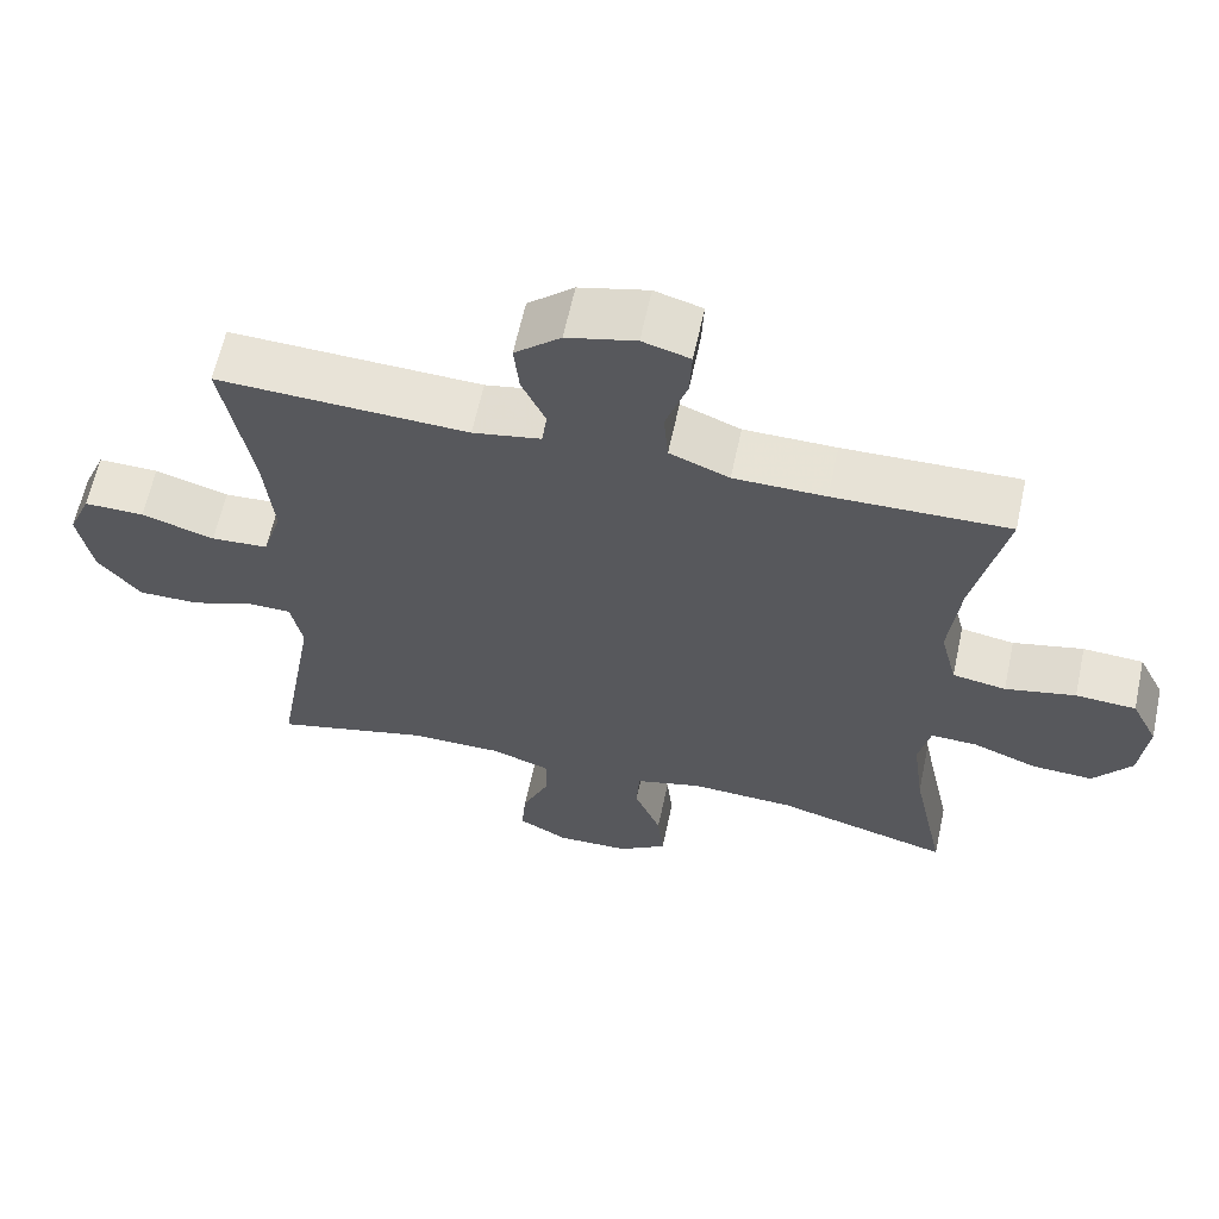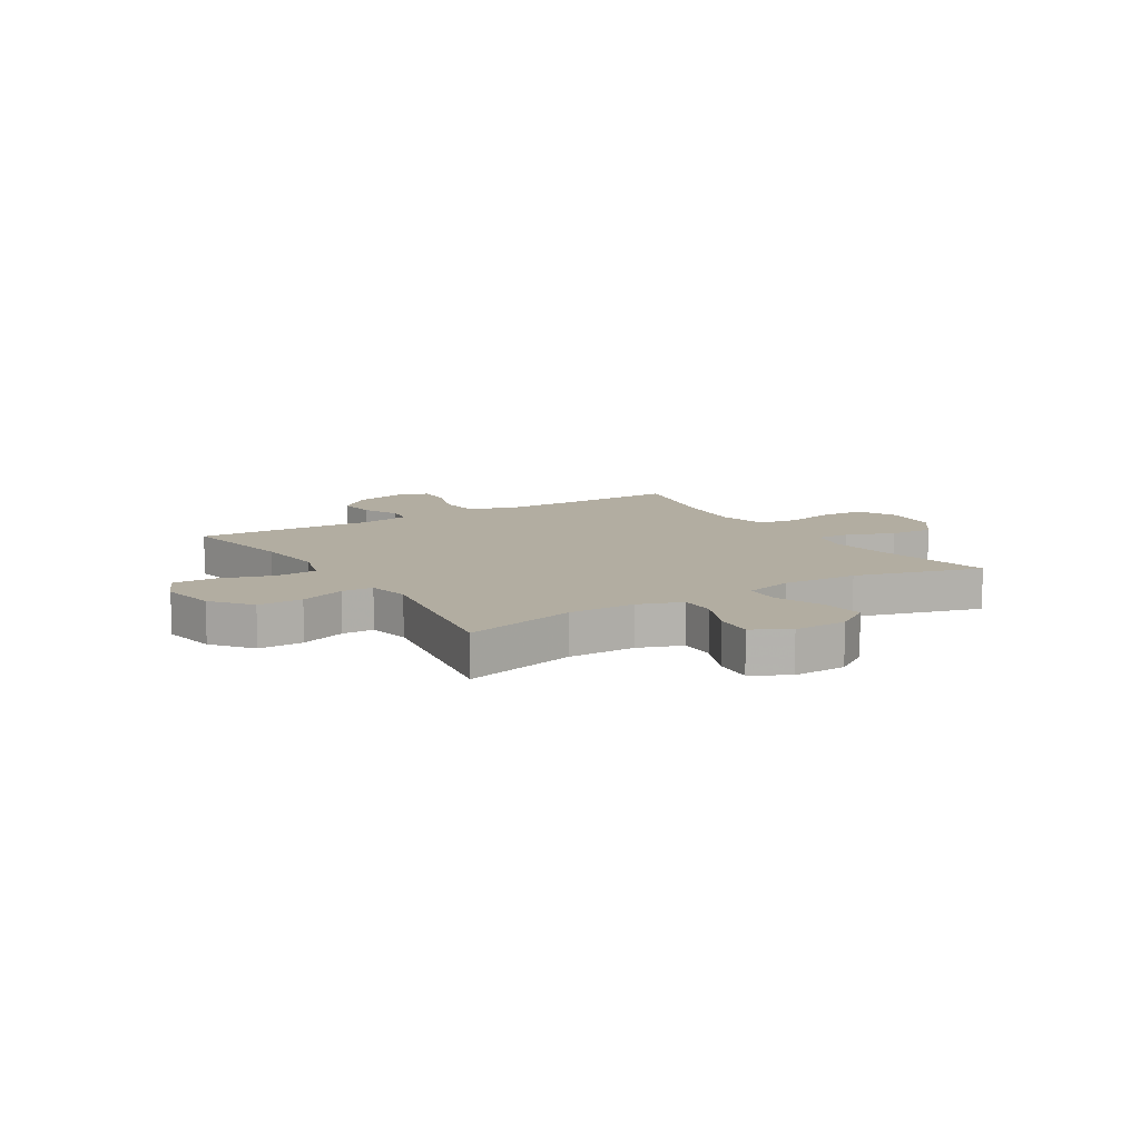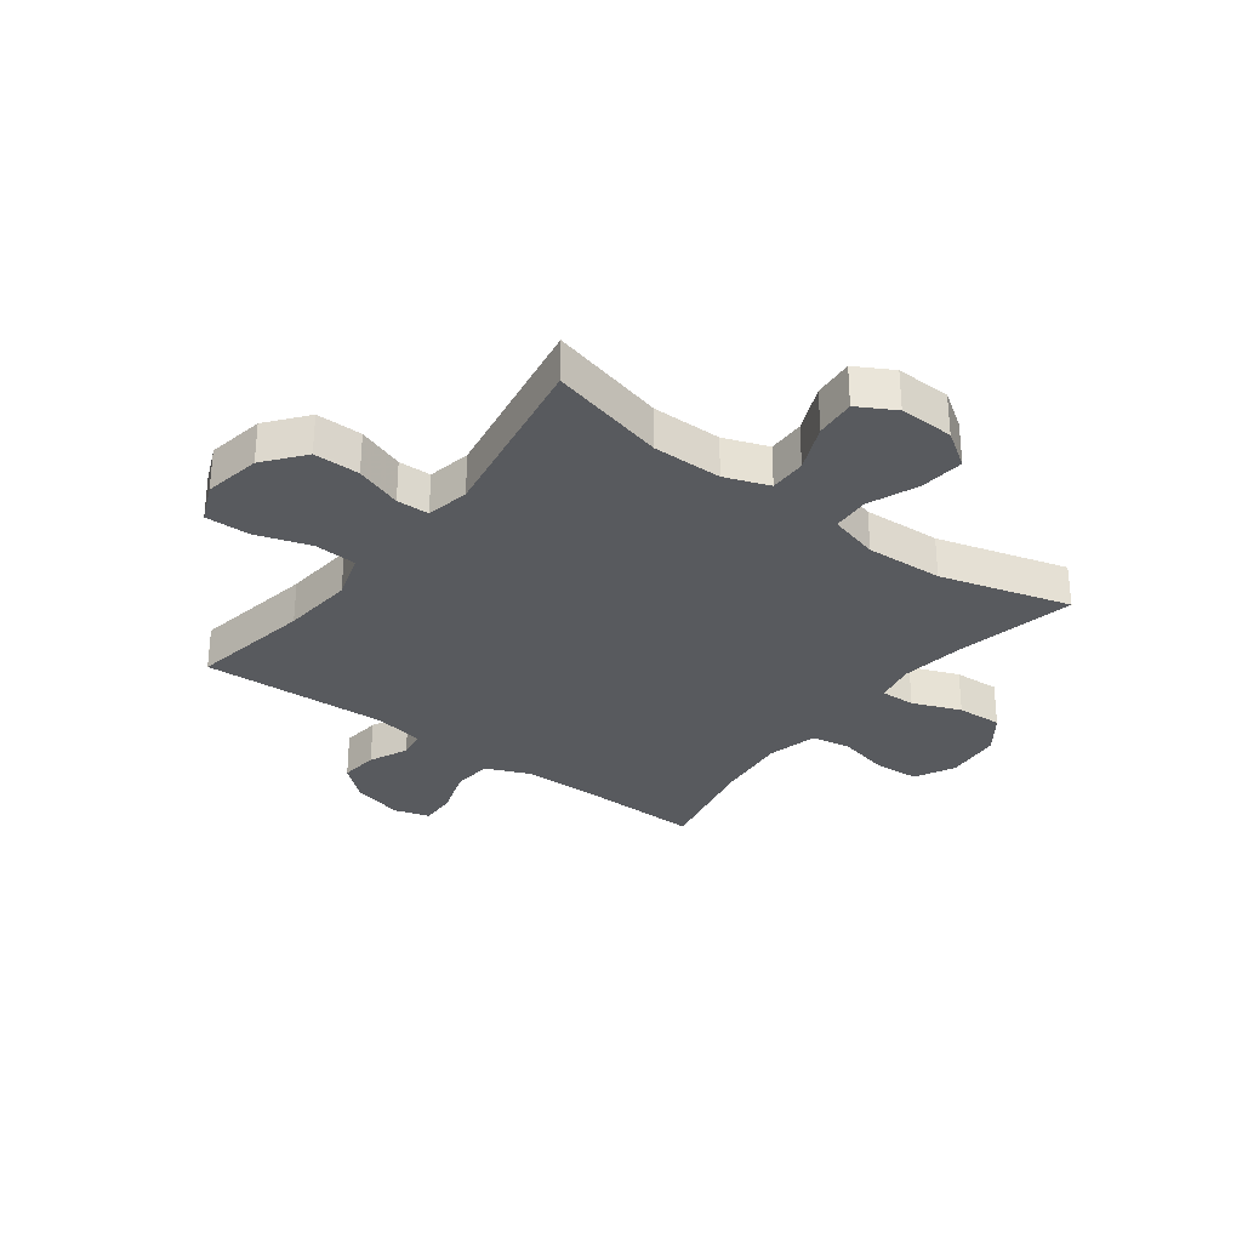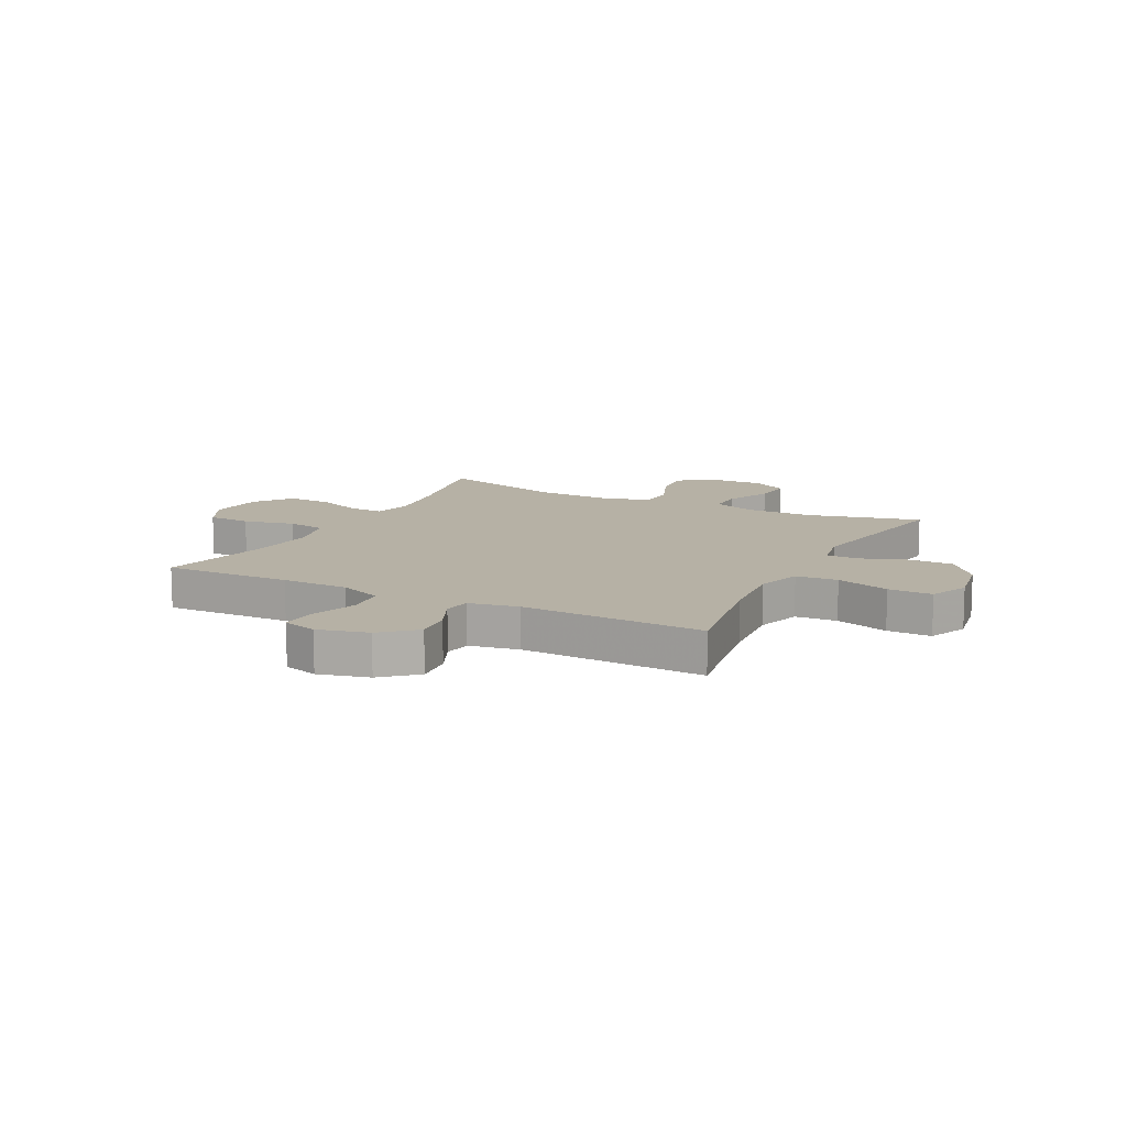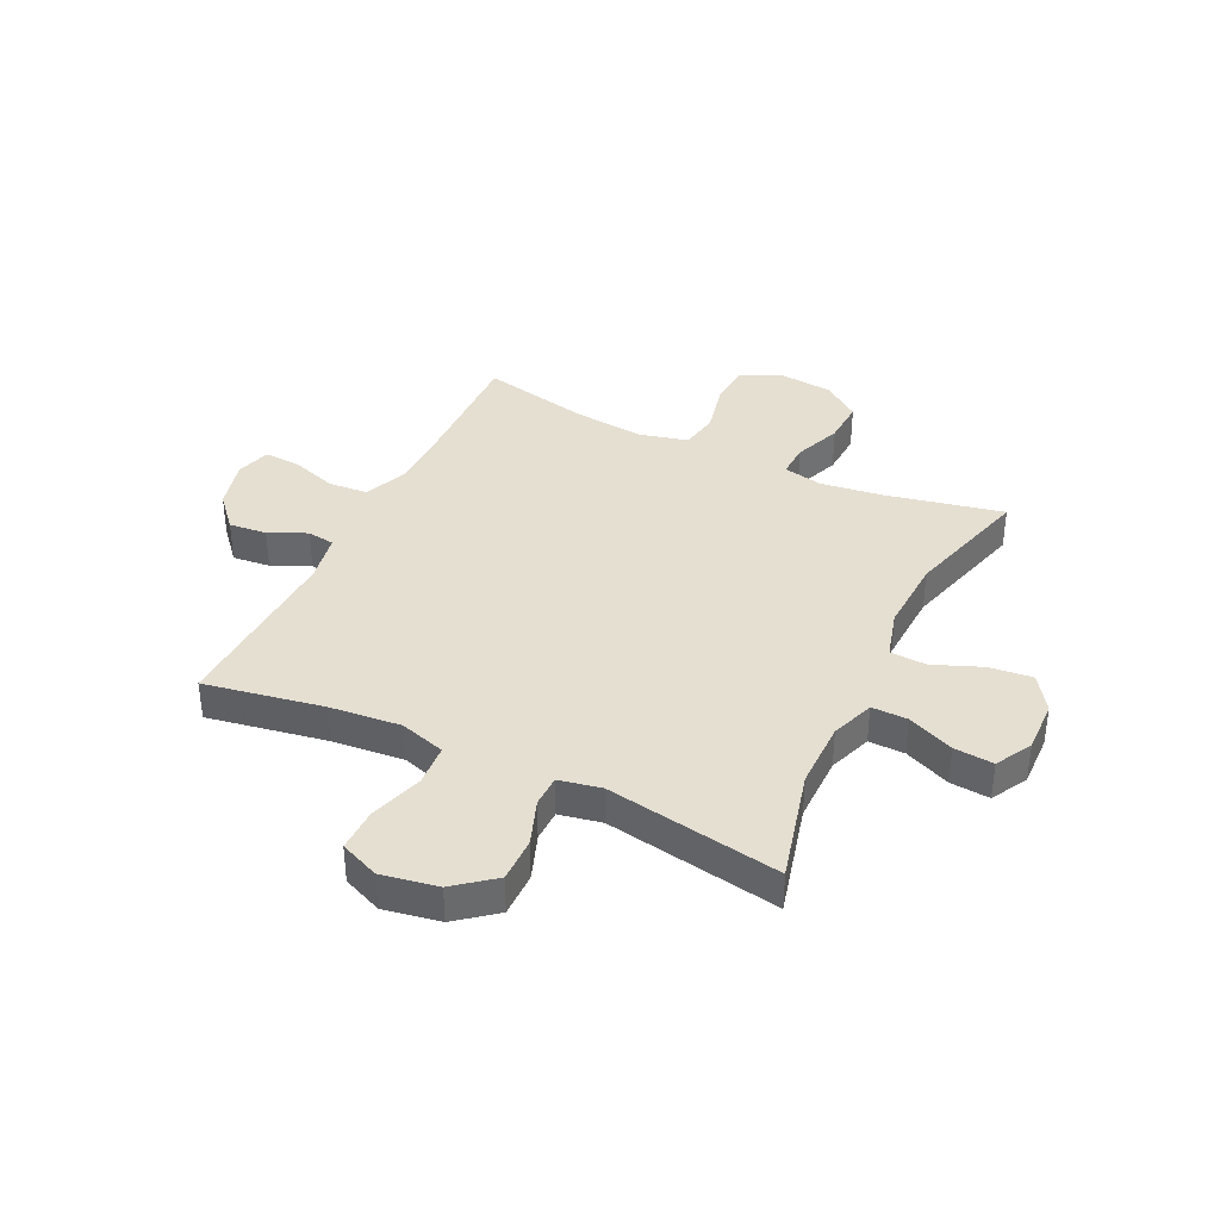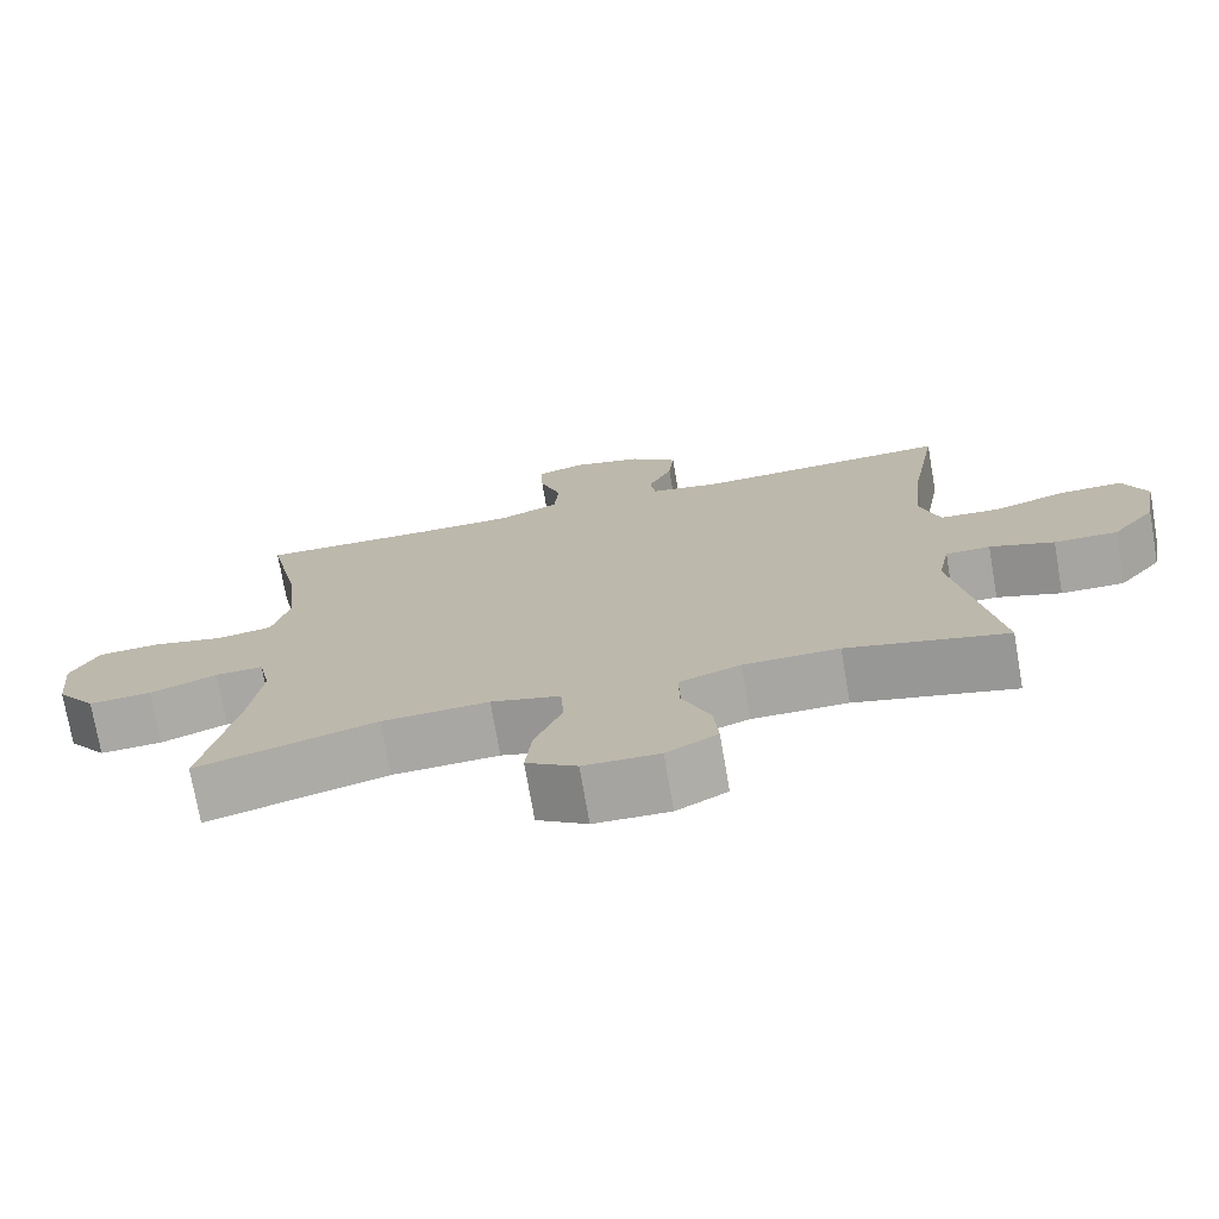
<metadata>
{"format":"obj","ext":"obj","renderer":"f3d","projection":"perspective","resolution":1024,"background":"white","views":[{"elev":62.7,"azim":-167.8,"up":"+Z"},{"elev":10.5,"azim":148.3,"up":"+Y"},{"elev":-30.7,"azim":143.1,"up":"+Y"},{"elev":12.0,"azim":27.2,"up":"+Y"},{"elev":37.5,"azim":115.7,"up":"+Y"},{"elev":-74.1,"azim":9.8,"up":"+Z"}]}
</metadata>
<code>
v -0.5 0.07 0.5
v -0.271 0.07 0.494
v -0.151 0.07 0.495
v -0.073 0.07 0.527
v -0.067 0.07 0.597
v -0.095 0.07 0.682
v -0.098 0.07 0.747
v -0.036 0.07 0.765
v 0.054 0.07 0.742
v 0.114 0.07 0.689
v 0.107 0.07 0.621
v 0.076 0.07 0.553
v 0.083 0.07 0.504
v 0.172 0.07 0.487
v 0.5 0.07 0.5
v 0.462 0.07 0.285
v 0.45 0.07 0.158
v 0.475 0.07 0.076
v 0.55 0.07 0.071
v 0.646 0.07 0.101
v 0.725 0.07 0.102
v 0.755 0.07 0.031
v 0.737 0.07 -0.07
v 0.681 0.07 -0.14
v 0.6 0.07 -0.139
v 0.518 0.07 -0.109
v 0.461 0.07 -0.11
v 0.446 0.07 -0.186
v 0.5 0.07 -0.5
v 0.296 0.07 -0.448
v 0.174 0.07 -0.448
v 0.096 0.07 -0.476
v 0.097 0.07 -0.541
v 0.133 0.07 -0.624
v 0.139 0.07 -0.695
v 0.074 0.07 -0.731
v -0.022 0.07 -0.728
v -0.086 0.07 -0.685
v -0.078 0.07 -0.607
v -0.043 0.07 -0.52
v -0.047 0.07 -0.454
v -0.135 0.07 -0.43
v -0.271 0.07 -0.436
v -0.5 0.07 -0.5
v -0.456 0.07 -0.29
v -0.441 0.07 -0.177
v -0.456 0.07 -0.106
v -0.517 0.07 -0.108
v -0.602 0.07 -0.141
v -0.682 0.07 -0.145
v -0.732 0.07 -0.078
v -0.742 0.07 0.021
v -0.707 0.07 0.092
v -0.628 0.07 0.097
v -0.536 0.07 0.076
v -0.466 0.07 0.088
v -0.444 0.07 0.176
v -0.458 0.07 0.305
v -0.5 0 0.5
v -0.271 0 0.494
v -0.151 0 0.495
v -0.073 0 0.527
v -0.067 0 0.597
v -0.095 0 0.682
v -0.098 0 0.747
v -0.036 0 0.765
v 0.054 0 0.742
v 0.114 0 0.689
v 0.107 0 0.621
v 0.076 0 0.553
v 0.083 0 0.504
v 0.172 0 0.487
v 0.5 0 0.5
v 0.462 0 0.285
v 0.45 0 0.158
v 0.475 0 0.076
v 0.55 0 0.071
v 0.646 0 0.101
v 0.725 0 0.102
v 0.755 0 0.031
v 0.737 0 -0.07
v 0.681 0 -0.14
v 0.6 0 -0.139
v 0.518 0 -0.109
v 0.461 0 -0.11
v 0.446 0 -0.186
v 0.5 0 -0.5
v 0.296 0 -0.448
v 0.174 0 -0.448
v 0.096 0 -0.476
v 0.097 0 -0.541
v 0.133 0 -0.624
v 0.139 0 -0.695
v 0.074 0 -0.731
v -0.022 0 -0.728
v -0.086 0 -0.685
v -0.078 0 -0.607
v -0.043 0 -0.52
v -0.047 0 -0.454
v -0.135 0 -0.43
v -0.271 0 -0.436
v -0.5 0 -0.5
v -0.456 0 -0.29
v -0.441 0 -0.177
v -0.456 0 -0.106
v -0.517 0 -0.108
v -0.602 0 -0.141
v -0.682 0 -0.145
v -0.732 0 -0.078
v -0.742 0 0.021
v -0.707 0 0.092
v -0.628 0 0.097
v -0.536 0 0.076
v -0.466 0 0.088
v -0.444 0 0.176
v -0.458 0 0.305
f 53 54 55
f 52 53 55
f 51 52 55
f 50 51 55
f 49 50 55
f 48 49 55
f 47 48 55 56
f 46 47 56 57
f 43 44 45
f 42 43 45 46
f 41 42 46 57
f 38 39 40
f 37 38 40
f 36 37 40
f 35 36 40
f 34 35 40
f 33 34 40
f 32 33 40 41
f 41 57 58
f 32 41 58
f 31 32 58
f 28 29 30
f 58 1 2
f 31 58 2
f 30 31 2
f 28 30 2
f 27 28 2
f 24 25 26
f 23 24 26
f 22 23 26
f 21 22 26
f 20 21 26
f 19 20 26
f 14 15 16
f 13 14 16 17
f 10 11 12
f 9 10 12
f 8 9 12
f 7 8 12
f 6 7 12
f 5 6 12
f 4 5 12 13
f 13 17 18
f 4 13 18
f 3 4 18
f 18 19 26 27
f 2 3 18 27
f 113 112 111
f 113 111 110
f 113 110 109
f 113 109 108
f 113 108 107
f 113 107 106
f 114 113 106 105
f 115 114 105 104
f 103 102 101
f 104 103 101 100
f 115 104 100 99
f 98 97 96
f 98 96 95
f 98 95 94
f 98 94 93
f 98 93 92
f 98 92 91
f 99 98 91 90
f 116 115 99
f 116 99 90
f 116 90 89
f 88 87 86
f 60 59 116
f 60 116 89
f 60 89 88
f 60 88 86
f 60 86 85
f 84 83 82
f 84 82 81
f 84 81 80
f 84 80 79
f 84 79 78
f 84 78 77
f 74 73 72
f 75 74 72 71
f 70 69 68
f 70 68 67
f 70 67 66
f 70 66 65
f 70 65 64
f 70 64 63
f 71 70 63 62
f 76 75 71
f 76 71 62
f 76 62 61
f 85 84 77 76
f 85 76 61 60
f 1 59 60 2
f 2 60 61 3
f 3 61 62 4
f 4 62 63 5
f 5 63 64 6
f 6 64 65 7
f 7 65 66 8
f 8 66 67 9
f 9 67 68 10
f 10 68 69 11
f 11 69 70 12
f 12 70 71 13
f 13 71 72 14
f 14 72 73 15
f 15 73 74 16
f 16 74 75 17
f 17 75 76 18
f 18 76 77 19
f 19 77 78 20
f 20 78 79 21
f 21 79 80 22
f 22 80 81 23
f 23 81 82 24
f 24 82 83 25
f 25 83 84 26
f 26 84 85 27
f 27 85 86 28
f 28 86 87 29
f 29 87 88 30
f 30 88 89 31
f 31 89 90 32
f 32 90 91 33
f 33 91 92 34
f 34 92 93 35
f 35 93 94 36
f 36 94 95 37
f 37 95 96 38
f 38 96 97 39
f 39 97 98 40
f 40 98 99 41
f 41 99 100 42
f 42 100 101 43
f 43 101 102 44
f 44 102 103 45
f 45 103 104 46
f 46 104 105 47
f 47 105 106 48
f 48 106 107 49
f 49 107 108 50
f 50 108 109 51
f 51 109 110 52
f 52 110 111 53
f 53 111 112 54
f 54 112 113 55
f 55 113 114 56
f 56 114 115 57
f 57 115 116 58
f 58 116 59 1

</code>
